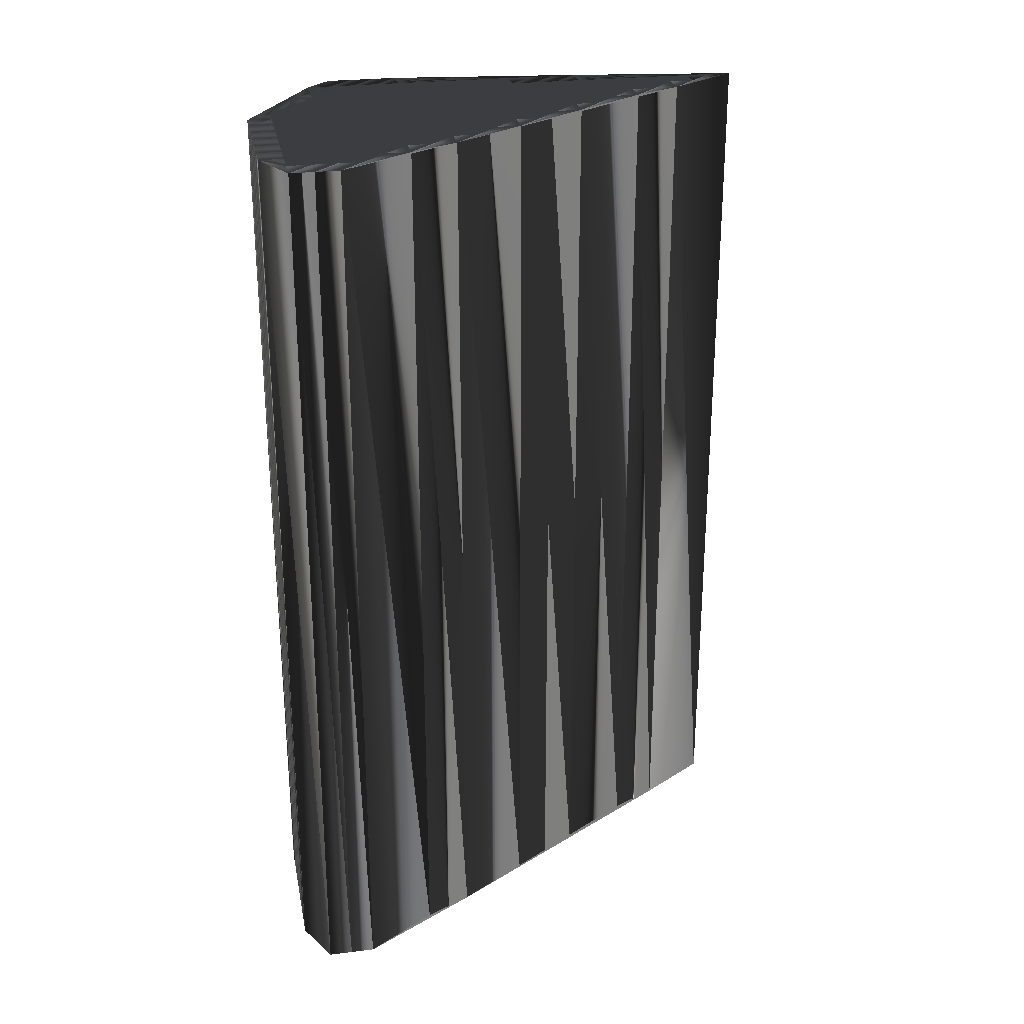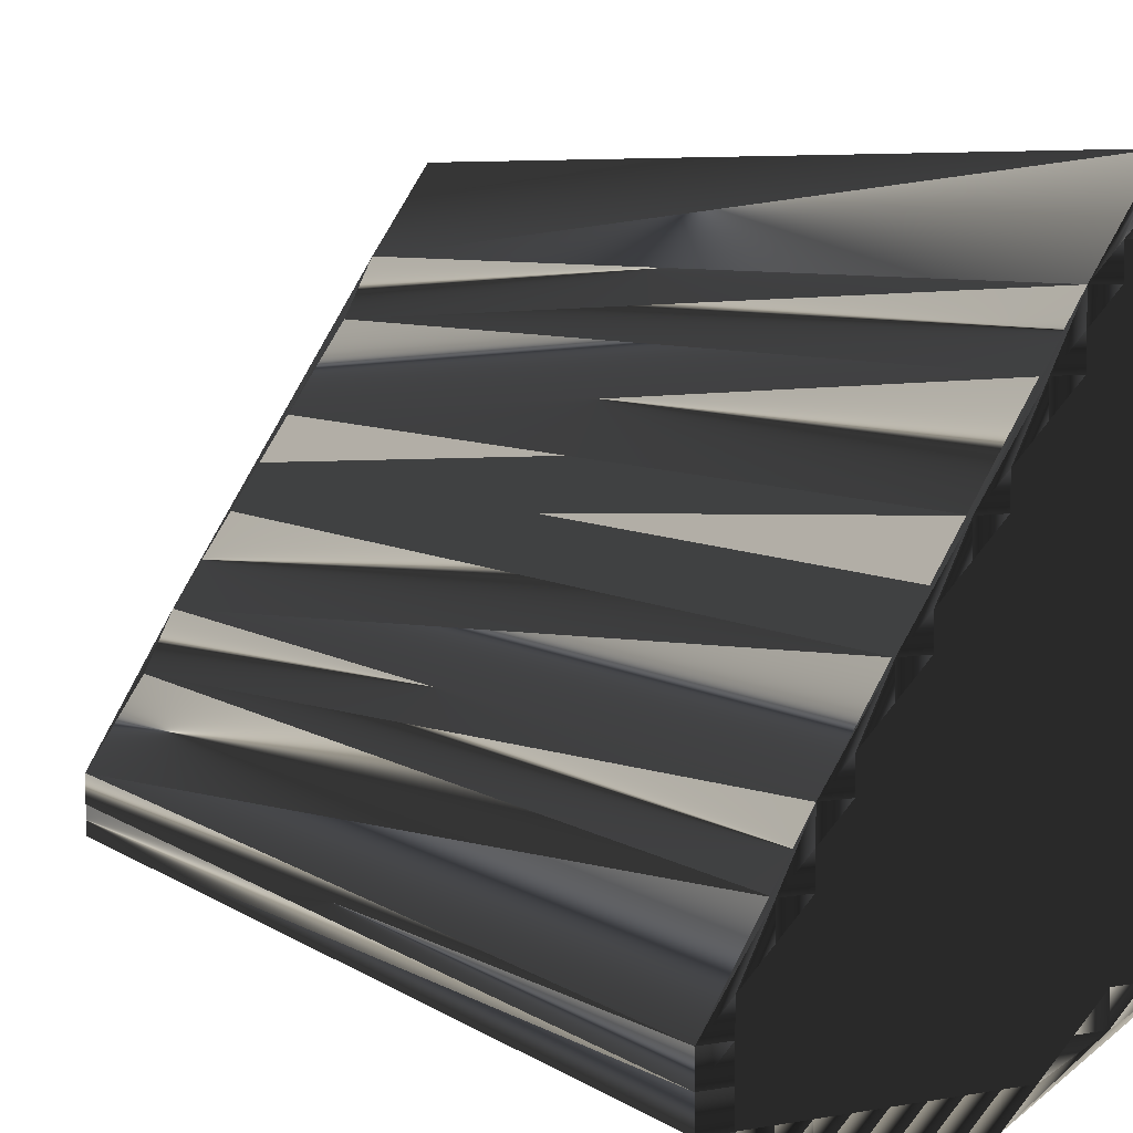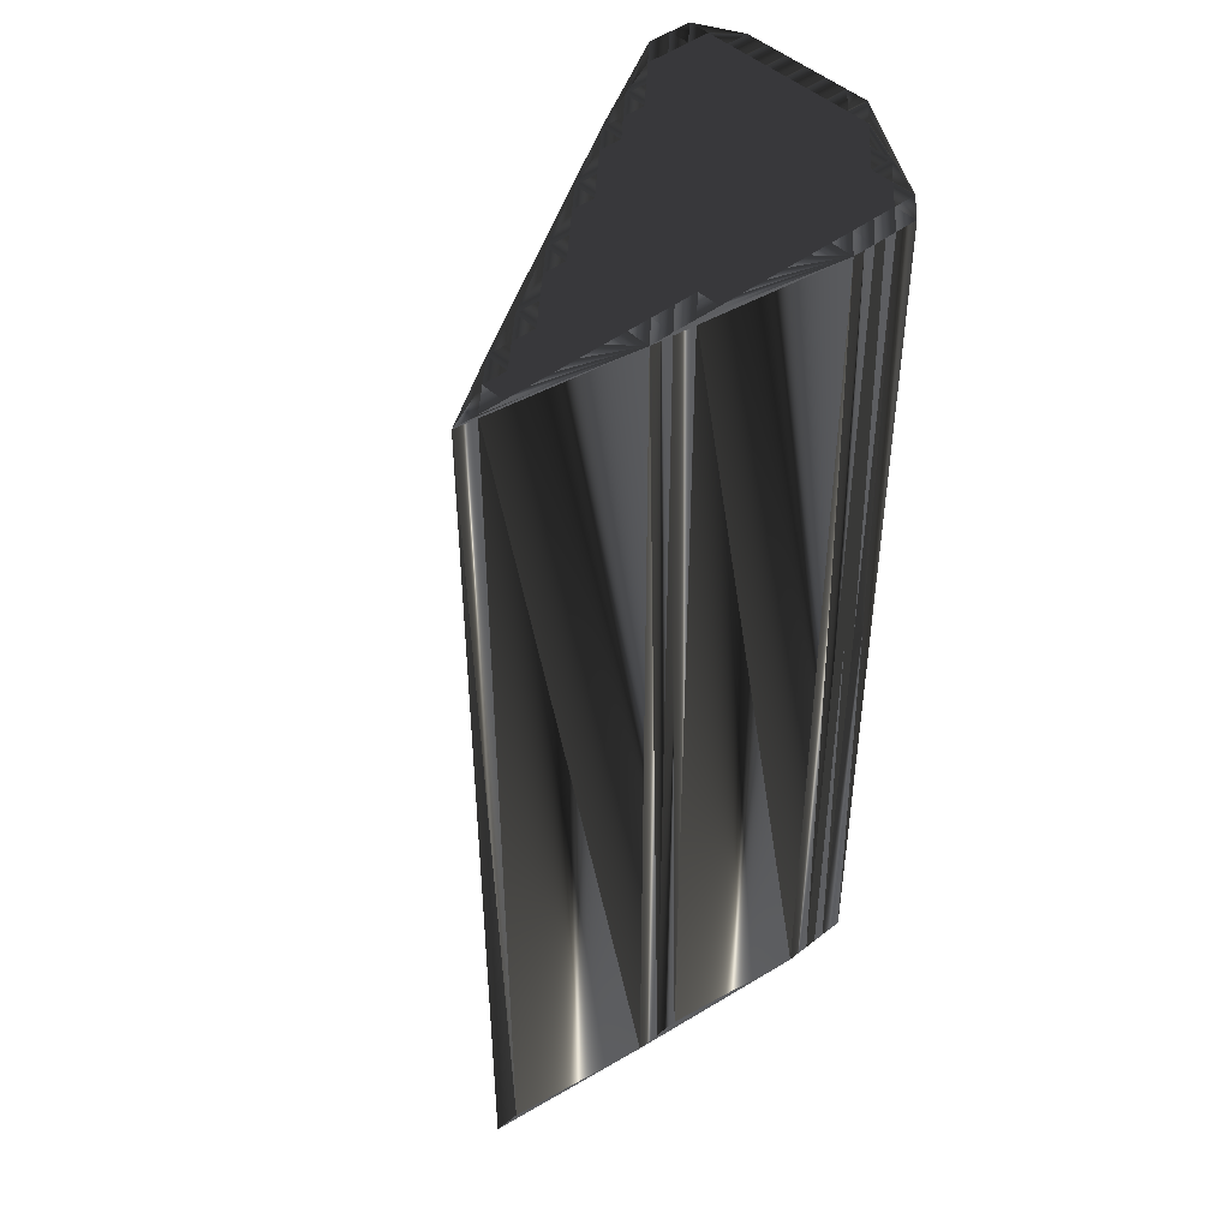
<metadata>
{"format":"obj","ext":"obj","renderer":"f3d","projection":"perspective","resolution":1024,"background":"white","views":[{"elev":26.6,"azim":79.0,"up":"+Z"},{"elev":6.5,"azim":151.7,"up":"+Y"},{"elev":44.9,"azim":-132.1,"up":"+Z"}]}
</metadata>
<code>
v 376.2 95.79 0
v 376.2 96.59 0
v 376.2 97.39 0
v 376.2 98.19 0
v 377 94.99 0
v 377 95.79 0
v 377 96.59 0
v 377 97.39 0
v 377 98.19 0
v 377 98.99 0
v 377 99.79 0
v 377 100.6 0
v 377 101.4 0
v 377 102.2 0
v 377 103 0
v 377 103.8 0
v 377 104.6 0
v 377.8 94.99 0
v 377.8 95.79 0
v 377.8 96.59 0
v 377.8 97.39 0
v 377.8 98.19 0
v 377.8 98.99 0
v 377.8 99.79 0
v 377.8 100.6 0
v 377.8 101.4 0
v 377.8 102.2 0
v 377.8 103 0
v 377.8 103.8 0
v 377.8 104.6 0
v 377.8 105.4 0
v 377.8 106.2 0
v 377.8 107 0
v 377.8 107.8 0
v 377.8 108.6 0
v 377.8 109.4 0
v 377.8 110.2 0
v 378.6 94.19 0
v 378.6 94.99 0
v 378.6 95.79 0
v 378.6 96.59 0
v 378.6 97.39 0
v 378.6 98.19 0
v 378.6 98.99 0
v 378.6 99.79 0
v 378.6 100.6 0
v 378.6 101.4 0
v 378.6 102.2 0
v 378.6 103 0
v 378.6 103.8 0
v 378.6 104.6 0
v 378.6 105.4 0
v 378.6 106.2 0
v 378.6 107 0
v 378.6 107.8 0
v 378.6 108.6 0
v 379.4 94.19 0
v 379.4 94.99 0
v 379.4 95.79 0
v 379.4 96.59 0
v 379.4 97.39 0
v 379.4 98.19 0
v 379.4 98.99 0
v 379.4 99.79 0
v 379.4 100.6 0
v 379.4 101.4 0
v 379.4 102.2 0
v 379.4 103 0
v 379.4 103.8 0
v 379.4 104.6 0
v 379.4 105.4 0
v 379.4 106.2 0
v 379.4 107 0
v 379.4 107.8 0
v 380.2 93.39 0
v 380.2 94.19 0
v 380.2 94.99 0
v 380.2 95.79 0
v 380.2 96.59 0
v 380.2 97.39 0
v 380.2 98.19 0
v 380.2 98.99 0
v 380.2 99.79 0
v 380.2 100.6 0
v 380.2 101.4 0
v 380.2 102.2 0
v 380.2 103 0
v 380.2 103.8 0
v 380.2 104.6 0
v 380.2 105.4 0
v 380.2 106.2 0
v 381 92.59 0
v 381 93.39 0
v 381 94.19 0
v 381 94.99 0
v 381 95.79 0
v 381 96.59 0
v 381 97.39 0
v 381 98.19 0
v 381 98.99 0
v 381 99.79 0
v 381 100.6 0
v 381 101.4 0
v 381 102.2 0
v 381 103 0
v 381 103.8 0
v 381 104.6 0
v 381.8 92.59 0
v 381.8 93.39 0
v 381.8 94.19 0
v 381.8 94.99 0
v 381.8 95.79 0
v 381.8 96.59 0
v 381.8 97.39 0
v 381.8 98.19 0
v 381.8 98.99 0
v 381.8 99.79 0
v 381.8 100.6 0
v 381.8 101.4 0
v 381.8 102.2 0
v 381.8 103 0
v 381.8 103.8 0
v 382.6 92.59 0
v 382.6 93.39 0
v 382.6 94.19 0
v 382.6 94.99 0
v 382.6 95.79 0
v 382.6 96.59 0
v 382.6 97.39 0
v 382.6 98.19 0
v 382.6 98.99 0
v 382.6 99.79 0
v 382.6 100.6 0
v 382.6 101.4 0
v 382.6 102.2 0
v 383.4 92.59 0
v 383.4 93.39 0
v 383.4 94.19 0
v 383.4 94.99 0
v 383.4 95.79 0
v 383.4 96.59 0
v 383.4 97.39 0
v 383.4 98.19 0
v 383.4 98.99 0
v 383.4 99.79 0
v 383.4 100.6 0
v 383.4 101.4 0
v 384.2 92.59 0
v 384.2 93.39 0
v 384.2 94.19 0
v 384.2 94.99 0
v 384.2 95.79 0
v 384.2 96.59 0
v 384.2 97.39 0
v 384.2 98.19 0
v 384.2 98.99 0
v 384.2 99.79 0
v 385 92.59 0
v 385 93.39 0
v 385 94.19 0
v 385 94.99 0
v 385 95.79 0
v 385 96.59 0
v 385 97.39 0
v 385 98.19 0
v 385 98.99 0
v 385.8 92.59 0
v 385.8 93.39 0
v 385.8 94.19 0
v 385.8 94.99 0
v 385.8 95.79 0
v 385.8 96.59 0
v 385.8 97.39 0
v 386.6 93.39 0
v 386.6 94.19 0
v 386.6 94.99 0
v 386.6 95.79 0
v 387.4 93.39 0
v 387.4 94.19 0
v 387.4 94.99 0
v 376.2 95.79 30
v 376.2 96.59 30
v 376.2 97.39 30
v 376.2 98.19 30
v 377 94.99 30
v 377 95.79 30
v 377 96.59 30
v 377 97.39 30
v 377 98.19 30
v 377 98.99 30
v 377 99.79 30
v 377 100.6 30
v 377 101.4 30
v 377 102.2 30
v 377 103 30
v 377 103.8 30
v 377 104.6 30
v 377.8 94.99 30
v 377.8 95.79 30
v 377.8 96.59 30
v 377.8 97.39 30
v 377.8 98.19 30
v 377.8 98.99 30
v 377.8 99.79 30
v 377.8 100.6 30
v 377.8 101.4 30
v 377.8 102.2 30
v 377.8 103 30
v 377.8 103.8 30
v 377.8 104.6 30
v 377.8 105.4 30
v 377.8 106.2 30
v 377.8 107 30
v 377.8 107.8 30
v 377.8 108.6 30
v 377.8 109.4 30
v 377.8 110.2 30
v 378.6 94.19 30
v 378.6 94.99 30
v 378.6 95.79 30
v 378.6 96.59 30
v 378.6 97.39 30
v 378.6 98.19 30
v 378.6 98.99 30
v 378.6 99.79 30
v 378.6 100.6 30
v 378.6 101.4 30
v 378.6 102.2 30
v 378.6 103 30
v 378.6 103.8 30
v 378.6 104.6 30
v 378.6 105.4 30
v 378.6 106.2 30
v 378.6 107 30
v 378.6 107.8 30
v 378.6 108.6 30
v 379.4 94.19 30
v 379.4 94.99 30
v 379.4 95.79 30
v 379.4 96.59 30
v 379.4 97.39 30
v 379.4 98.19 30
v 379.4 98.99 30
v 379.4 99.79 30
v 379.4 100.6 30
v 379.4 101.4 30
v 379.4 102.2 30
v 379.4 103 30
v 379.4 103.8 30
v 379.4 104.6 30
v 379.4 105.4 30
v 379.4 106.2 30
v 379.4 107 30
v 379.4 107.8 30
v 380.2 93.39 30
v 380.2 94.19 30
v 380.2 94.99 30
v 380.2 95.79 30
v 380.2 96.59 30
v 380.2 97.39 30
v 380.2 98.19 30
v 380.2 98.99 30
v 380.2 99.79 30
v 380.2 100.6 30
v 380.2 101.4 30
v 380.2 102.2 30
v 380.2 103 30
v 380.2 103.8 30
v 380.2 104.6 30
v 380.2 105.4 30
v 380.2 106.2 30
v 381 92.59 30
v 381 93.39 30
v 381 94.19 30
v 381 94.99 30
v 381 95.79 30
v 381 96.59 30
v 381 97.39 30
v 381 98.19 30
v 381 98.99 30
v 381 99.79 30
v 381 100.6 30
v 381 101.4 30
v 381 102.2 30
v 381 103 30
v 381 103.8 30
v 381 104.6 30
v 381.8 92.59 30
v 381.8 93.39 30
v 381.8 94.19 30
v 381.8 94.99 30
v 381.8 95.79 30
v 381.8 96.59 30
v 381.8 97.39 30
v 381.8 98.19 30
v 381.8 98.99 30
v 381.8 99.79 30
v 381.8 100.6 30
v 381.8 101.4 30
v 381.8 102.2 30
v 381.8 103 30
v 381.8 103.8 30
v 382.6 92.59 30
v 382.6 93.39 30
v 382.6 94.19 30
v 382.6 94.99 30
v 382.6 95.79 30
v 382.6 96.59 30
v 382.6 97.39 30
v 382.6 98.19 30
v 382.6 98.99 30
v 382.6 99.79 30
v 382.6 100.6 30
v 382.6 101.4 30
v 382.6 102.2 30
v 383.4 92.59 30
v 383.4 93.39 30
v 383.4 94.19 30
v 383.4 94.99 30
v 383.4 95.79 30
v 383.4 96.59 30
v 383.4 97.39 30
v 383.4 98.19 30
v 383.4 98.99 30
v 383.4 99.79 30
v 383.4 100.6 30
v 383.4 101.4 30
v 384.2 92.59 30
v 384.2 93.39 30
v 384.2 94.19 30
v 384.2 94.99 30
v 384.2 95.79 30
v 384.2 96.59 30
v 384.2 97.39 30
v 384.2 98.19 30
v 384.2 98.99 30
v 384.2 99.79 30
v 385 92.59 30
v 385 93.39 30
v 385 94.19 30
v 385 94.99 30
v 385 95.79 30
v 385 96.59 30
v 385 97.39 30
v 385 98.19 30
v 385 98.99 30
v 385.8 92.59 30
v 385.8 93.39 30
v 385.8 94.19 30
v 385.8 94.99 30
v 385.8 95.79 30
v 385.8 96.59 30
v 385.8 97.39 30
v 386.6 93.39 30
v 386.6 94.19 30
v 386.6 94.99 30
v 386.6 95.79 30
v 387.4 93.39 30
v 387.4 94.19 30
v 387.4 94.99 30
f 41 42 21
f 40 41 20
f 18 19 6
f 6 5 18
f 46 26 25
f 48 27 47
f 56 35 55
f 86 87 68
f 4 11 12
f 63 82 64
f 45 24 44
f 105 121 106
f 65 83 84
f 5 92 38
f 38 39 18
f 114 129 115
f 44 62 63
f 59 77 78
f 39 57 58
f 8 20 21
f 40 58 59
f 61 79 80
f 38 92 75
f 113 112 127
f 76 75 93
f 79 97 80
f 40 59 41
f 97 98 80
f 59 58 77
f 97 96 112
f 8 9 4
f 40 20 19
f 12 13 4
f 8 7 20
f 14 15 4
f 42 22 21
f 98 97 113
f 14 13 26
f 14 27 15
f 51 52 31
f 88 106 89
f 54 72 73
f 73 74 55
f 89 106 107
f 82 83 64
f 62 81 63
f 44 24 23
f 85 67 66
f 28 48 49
f 99 98 114
f 67 85 86
f 165 155 164
f 81 99 82
f 151 140 139
f 99 100 82
f 100 116 101
f 86 103 104
f 118 133 119
f 116 117 101
f 135 147 122
f 115 130 116
f 164 173 165
f 131 144 132
f 152 141 140
f 145 156 157
f 154 163 164
f 144 155 156
f 150 149 159
f 152 161 162
f 142 130 129
f 152 140 151
f 78 95 96
f 98 113 114
f 130 142 143
f 139 127 126
f 140 127 139
f 126 125 138
f 95 94 110
f 126 111 125
f 138 150 139
f 153 152 162
f 7 8 3
f 18 5 38
f 7 2 6
f 6 1 5
f 1 6 2
f 2 7 3
f 35 56 36
f 7 6 19
f 20 41 21
f 41 60 42
f 42 43 22
f 18 39 19
f 19 20 7
f 38 75 57
f 78 77 95
f 40 39 58
f 58 57 76
f 57 75 76
f 93 75 92
f 58 76 77
f 77 76 94
f 41 59 60
f 60 59 78
f 60 78 79
f 79 78 96
f 38 57 39
f 39 40 19
f 42 60 61
f 61 60 79
f 42 61 43
f 45 63 64
f 43 62 44
f 45 64 46
f 43 61 62
f 62 61 80
f 82 63 81
f 81 62 80
f 82 100 83
f 118 102 117
f 66 65 84
f 84 83 101
f 64 65 46
f 26 47 27
f 64 83 65
f 65 66 47
f 24 45 25
f 67 48 66
f 44 63 45
f 45 46 25
f 9 21 22
f 23 43 44
f 22 43 23
f 11 24 12
f 3 8 4
f 8 21 9
f 10 22 23
f 4 9 10
f 10 9 22
f 4 10 11
f 11 10 23
f 25 12 24
f 24 11 23
f 12 25 13
f 13 14 4
f 49 29 28
f 28 15 27
f 27 14 26
f 26 13 25
f 26 46 47
f 47 46 65
f 67 68 49
f 48 28 27
f 17 30 31
f 50 29 49
f 4 15 16
f 16 15 28
f 29 30 17
f 29 16 28
f 4 16 17
f 17 16 29
f 30 51 31
f 33 53 54
f 53 33 32
f 32 17 31
f 54 34 33
f 33 17 32
f 36 17 35
f 34 17 33
f 37 17 36
f 29 50 30
f 30 50 51
f 55 35 34
f 34 35 17
f 72 71 90
f 31 52 32
f 52 70 71
f 52 53 32
f 90 71 89
f 34 54 55
f 53 72 54
f 54 73 55
f 55 74 56
f 56 37 36
f 74 37 56
f 107 122 91
f 91 74 73
f 53 52 71
f 72 91 73
f 91 72 90
f 68 69 50
f 50 49 68
f 105 87 104
f 70 88 89
f 121 105 120
f 52 51 70
f 69 51 50
f 72 53 71
f 71 70 89
f 47 66 48
f 48 67 49
f 67 86 68
f 51 69 70
f 68 87 69
f 69 88 70
f 66 84 85
f 117 102 101
f 86 104 87
f 87 88 69
f 114 115 99
f 98 81 80
f 81 98 99
f 100 115 116
f 116 130 131
f 116 131 117
f 143 144 131
f 131 132 117
f 133 145 146
f 84 102 85
f 117 132 118
f 104 119 120
f 99 115 100
f 100 101 83
f 84 101 102
f 104 103 119
f 86 85 103
f 104 120 105
f 106 88 105
f 105 88 87
f 106 121 122
f 89 107 90
f 106 122 107
f 107 91 90
f 120 134 135
f 121 120 135
f 157 166 147
f 122 74 91
f 85 102 103
f 103 102 118
f 103 118 119
f 145 133 132
f 120 119 134
f 121 135 122
f 143 154 155
f 145 157 146
f 134 133 146
f 135 134 147
f 134 119 133
f 133 118 132
f 134 146 147
f 147 146 157
f 132 144 145
f 145 144 156
f 166 74 147
f 147 74 122
f 144 143 155
f 156 165 166
f 157 156 166
f 142 129 141
f 154 153 163
f 180 166 173
f 173 166 165
f 114 113 128
f 130 143 131
f 154 164 155
f 155 165 156
f 130 115 129
f 140 128 127
f 153 154 142
f 127 128 113
f 141 153 142
f 142 154 143
f 171 162 170
f 163 172 164
f 177 173 172
f 172 173 164
f 177 172 171
f 171 172 163
f 180 173 177
f 160 161 151
f 180 177 176
f 176 177 171
f 169 175 170
f 151 139 150
f 160 169 161
f 153 162 163
f 161 170 162
f 162 171 163
f 168 159 167
f 170 176 171
f 140 141 128
f 111 112 96
f 153 141 152
f 152 151 161
f 97 79 96
f 96 95 111
f 141 129 128
f 128 129 114
f 95 77 94
f 109 93 108
f 125 111 110
f 109 94 93
f 126 127 112
f 111 95 110
f 113 97 112
f 112 111 126
f 110 109 124
f 126 138 139
f 125 110 124
f 151 150 160
f 138 137 149
f 159 149 158
f 94 76 93
f 93 92 108
f 136 137 124
f 124 137 125
f 110 94 109
f 109 108 123
f 123 124 109
f 148 137 136
f 136 124 123
f 148 149 137
f 137 138 125
f 160 150 159
f 159 158 167
f 167 178 174
f 170 175 176
f 150 138 149
f 149 148 158
f 170 161 169
f 168 160 159
f 179 176 175
f 174 168 167
f 179 180 176
f 174 169 168
f 168 169 160
f 178 175 174
f 174 175 169
f 178 179 175
f 222 221 201
f 221 220 200
f 199 198 186
f 185 186 198
f 206 226 205
f 207 228 227
f 215 236 235
f 267 266 248
f 191 184 192
f 262 243 244
f 204 225 224
f 301 285 286
f 263 245 264
f 272 185 218
f 219 218 198
f 309 294 295
f 242 224 243
f 257 239 258
f 237 219 238
f 200 188 201
f 238 220 239
f 259 241 260
f 272 218 255
f 292 293 307
f 255 256 273
f 277 259 260
f 239 220 221
f 278 277 260
f 238 239 257
f 276 277 292
f 189 188 184
f 200 220 199
f 193 192 184
f 187 188 200
f 195 194 184
f 202 222 201
f 277 278 293
f 193 194 206
f 207 194 195
f 232 231 211
f 286 268 269
f 252 234 253
f 254 253 235
f 286 269 287
f 263 262 244
f 261 242 243
f 204 224 203
f 247 265 246
f 228 208 229
f 278 279 294
f 265 247 266
f 335 345 344
f 279 261 262
f 320 331 319
f 280 279 262
f 296 280 281
f 283 266 284
f 313 298 299
f 297 296 281
f 327 315 302
f 310 295 296
f 353 344 345
f 324 311 312
f 321 332 320
f 336 325 337
f 343 334 344
f 335 324 336
f 329 330 339
f 341 332 342
f 310 322 309
f 320 332 331
f 275 258 276
f 293 278 294
f 322 310 323
f 307 319 306
f 307 320 319
f 305 306 318
f 274 275 290
f 291 306 305
f 330 318 319
f 332 333 342
f 188 187 183
f 185 198 218
f 182 187 186
f 181 186 185
f 186 181 182
f 187 182 183
f 236 215 216
f 186 187 199
f 221 200 201
f 240 221 222
f 223 222 202
f 219 198 199
f 200 199 187
f 255 218 237
f 257 258 275
f 219 220 238
f 237 238 256
f 255 237 256
f 255 273 272
f 256 238 257
f 256 257 274
f 239 221 240
f 239 240 258
f 258 240 259
f 258 259 276
f 237 218 219
f 220 219 199
f 240 222 241
f 240 241 259
f 241 222 223
f 243 225 244
f 242 223 224
f 244 225 226
f 241 223 242
f 241 242 260
f 243 262 261
f 242 261 260
f 280 262 263
f 282 298 297
f 245 246 264
f 263 264 281
f 245 244 226
f 227 206 207
f 263 244 245
f 246 245 227
f 225 204 205
f 228 247 246
f 243 224 225
f 226 225 205
f 201 189 202
f 223 203 224
f 223 202 203
f 204 191 192
f 188 183 184
f 201 188 189
f 202 190 203
f 189 184 190
f 189 190 202
f 190 184 191
f 190 191 203
f 192 205 204
f 191 204 203
f 205 192 193
f 194 193 184
f 209 229 208
f 195 208 207
f 194 207 206
f 193 206 205
f 226 206 227
f 226 227 245
f 248 247 229
f 208 228 207
f 210 197 211
f 209 230 229
f 195 184 196
f 195 196 208
f 210 209 197
f 196 209 208
f 196 184 197
f 196 197 209
f 231 210 211
f 233 213 234
f 213 233 212
f 197 212 211
f 214 234 213
f 197 213 212
f 197 216 215
f 197 214 213
f 197 217 216
f 230 209 210
f 230 210 231
f 215 235 214
f 215 214 197
f 251 252 270
f 232 211 212
f 250 232 251
f 233 232 212
f 251 270 269
f 234 214 235
f 252 233 234
f 253 234 235
f 254 235 236
f 217 236 216
f 217 254 236
f 302 287 271
f 254 271 253
f 232 233 251
f 271 252 253
f 252 271 270
f 249 248 230
f 229 230 248
f 267 285 284
f 268 250 269
f 285 301 300
f 231 232 250
f 231 249 230
f 233 252 251
f 250 251 269
f 246 227 228
f 247 228 229
f 266 247 248
f 249 231 250
f 267 248 249
f 268 249 250
f 264 246 265
f 282 297 281
f 284 266 267
f 268 267 249
f 295 294 279
f 261 278 260
f 278 261 279
f 295 280 296
f 310 296 311
f 311 296 297
f 324 323 311
f 312 311 297
f 325 313 326
f 282 264 265
f 312 297 298
f 299 284 300
f 295 279 280
f 281 280 263
f 281 264 282
f 283 284 299
f 265 266 283
f 300 284 285
f 268 286 285
f 268 285 267
f 301 286 302
f 287 269 270
f 302 286 287
f 271 287 270
f 314 300 315
f 300 301 315
f 346 337 327
f 254 302 271
f 282 265 283
f 282 283 298
f 298 283 299
f 313 325 312
f 299 300 314
f 315 301 302
f 334 323 335
f 337 325 326
f 313 314 326
f 314 315 327
f 299 314 313
f 298 313 312
f 326 314 327
f 326 327 337
f 324 312 325
f 324 325 336
f 254 346 327
f 254 327 302
f 323 324 335
f 345 336 346
f 336 337 346
f 309 322 321
f 333 334 343
f 346 360 353
f 346 353 345
f 293 294 308
f 323 310 311
f 344 334 335
f 345 335 336
f 295 310 309
f 308 320 307
f 334 333 322
f 308 307 293
f 333 321 322
f 334 322 323
f 342 351 350
f 352 343 344
f 353 357 352
f 353 352 344
f 352 357 351
f 352 351 343
f 353 360 357
f 341 340 331
f 357 360 356
f 357 356 351
f 355 349 350
f 319 331 330
f 349 340 341
f 342 333 343
f 350 341 342
f 351 342 343
f 339 348 347
f 356 350 351
f 321 320 308
f 292 291 276
f 321 333 332
f 331 332 341
f 259 277 276
f 275 276 291
f 309 321 308
f 309 308 294
f 257 275 274
f 273 289 288
f 291 305 290
f 274 289 273
f 307 306 292
f 275 291 290
f 277 293 292
f 291 292 306
f 289 290 304
f 318 306 319
f 290 305 304
f 330 331 340
f 317 318 329
f 329 339 338
f 256 274 273
f 272 273 288
f 317 316 304
f 317 304 305
f 274 290 289
f 288 289 303
f 304 303 289
f 317 328 316
f 304 316 303
f 329 328 317
f 318 317 305
f 330 340 339
f 338 339 347
f 358 347 354
f 355 350 356
f 318 330 329
f 328 329 338
f 341 350 349
f 340 348 339
f 356 359 355
f 348 354 347
f 360 359 356
f 349 354 348
f 349 348 340
f 355 358 354
f 355 354 349
f 359 358 355
f 1 181 5
f 5 185 181
f 5 185 38
f 38 218 185
f 38 218 92
f 92 272 218
f 92 272 108
f 108 288 272
f 108 288 123
f 123 303 288
f 123 303 136
f 136 316 303
f 136 316 148
f 148 328 316
f 148 328 158
f 158 338 328
f 158 338 167
f 167 347 338
f 167 347 178
f 178 358 347
f 178 358 179
f 179 359 358
f 179 359 180
f 180 360 359
f 180 360 173
f 173 353 360
f 173 353 166
f 166 346 353
f 166 346 147
f 147 327 346
f 147 327 122
f 122 302 327
f 122 302 91
f 91 271 302
f 91 271 74
f 74 254 271
f 74 254 37
f 37 217 254
f 37 217 36
f 36 216 217
f 36 216 17
f 17 197 216
f 17 197 16
f 16 196 197
f 16 196 15
f 15 195 196
f 15 195 4
f 4 184 195
f 4 184 3
f 3 183 184
f 3 183 2
f 2 182 183
f 2 182 1
f 1 181 182

</code>
